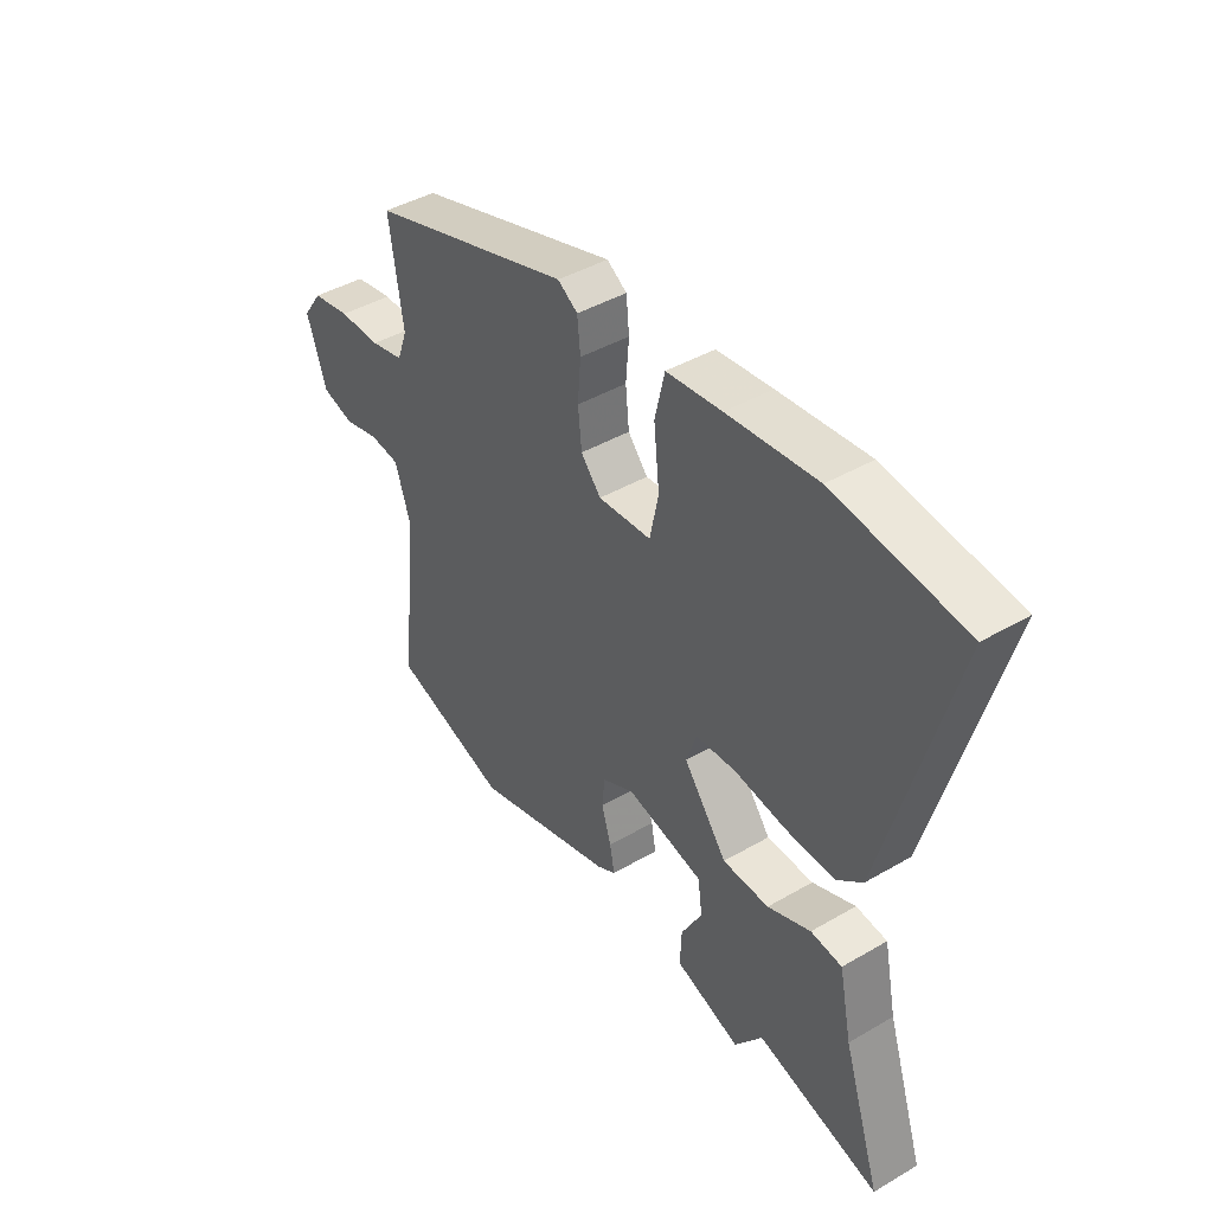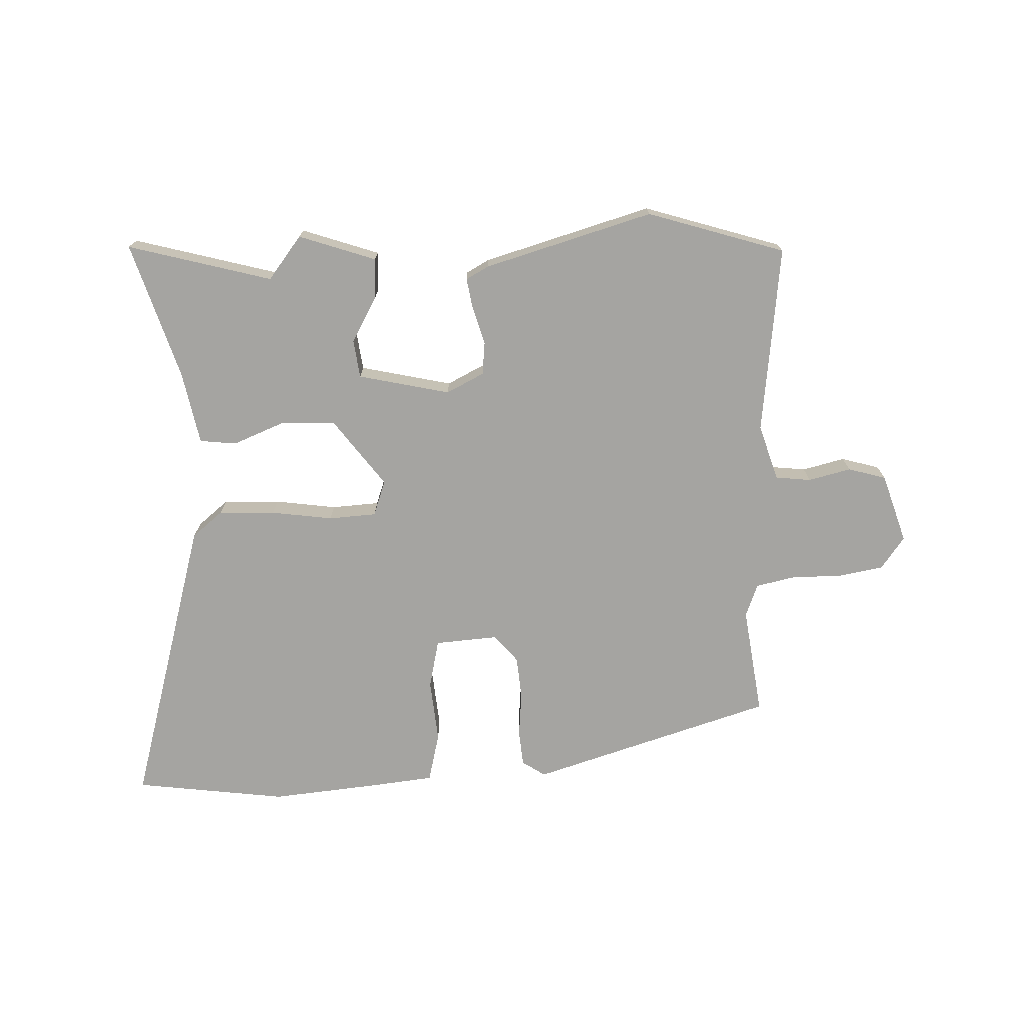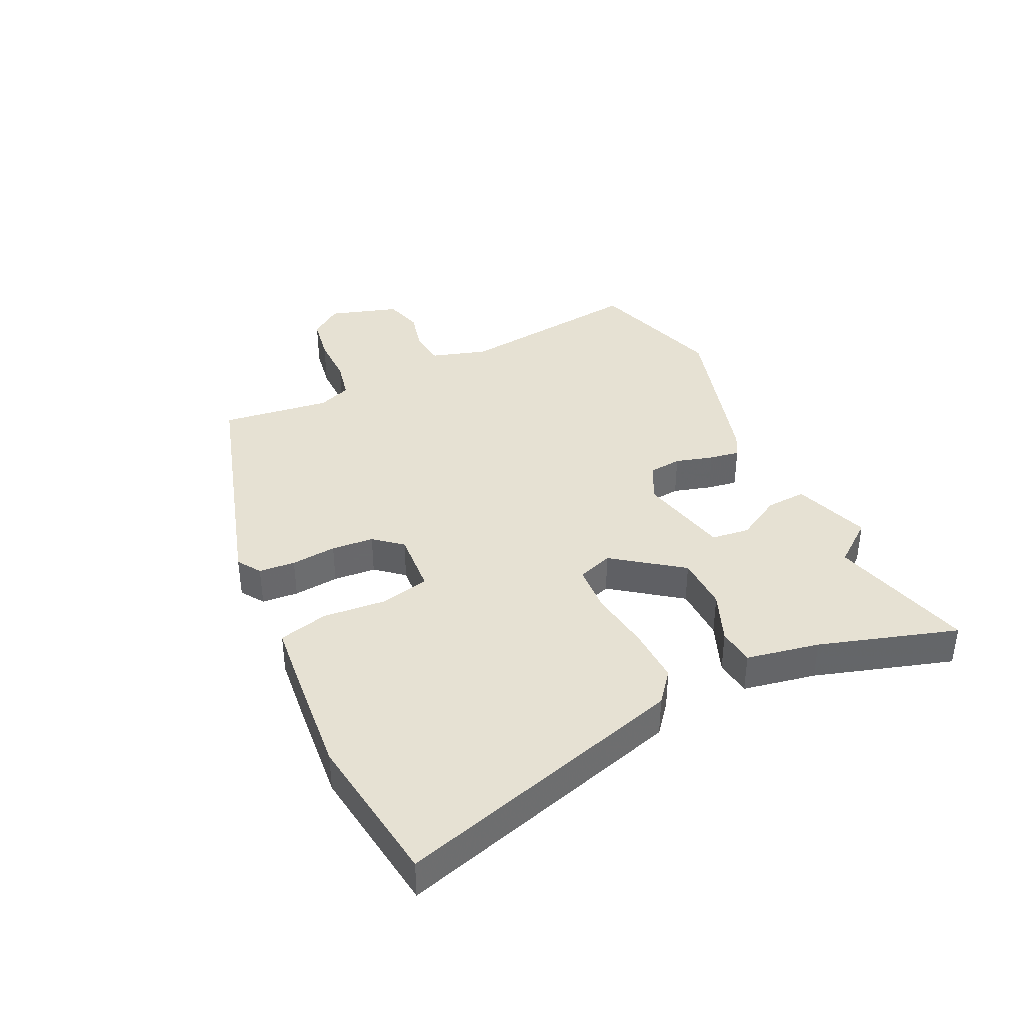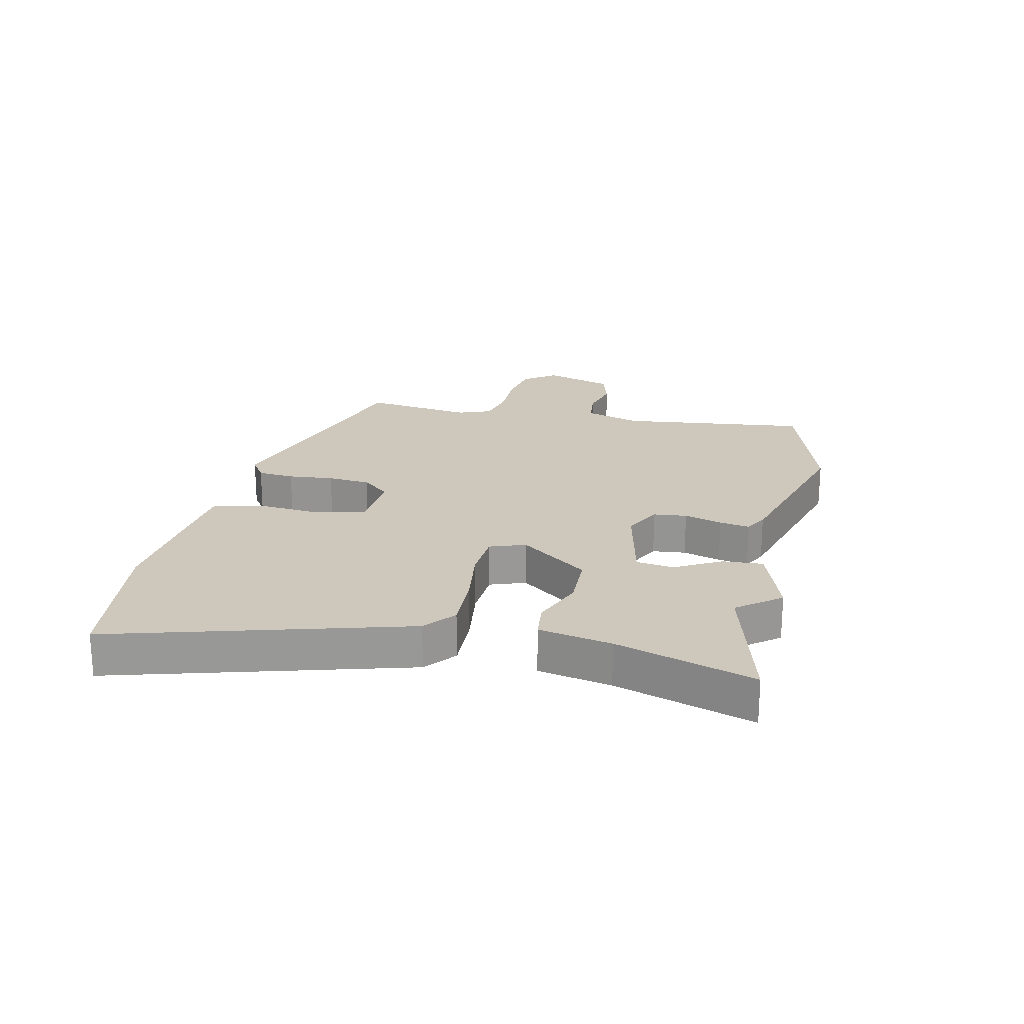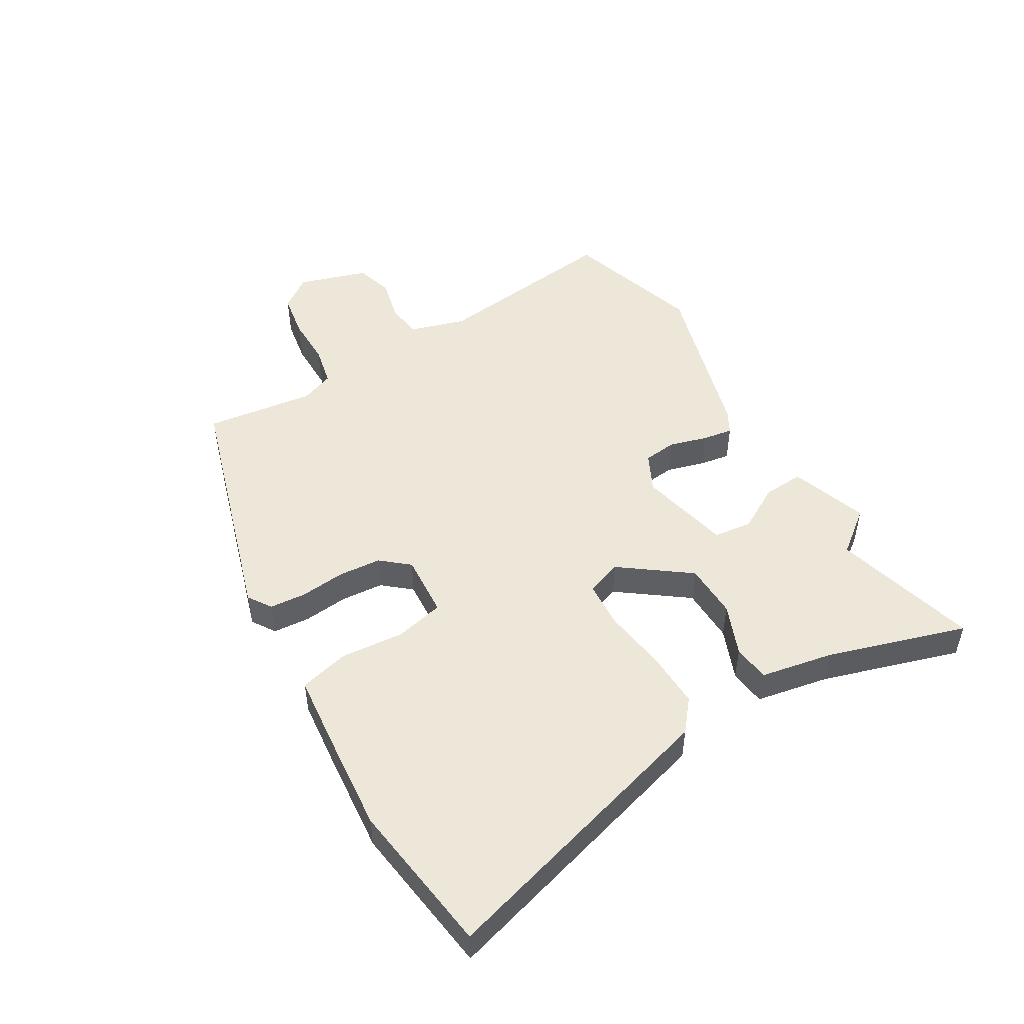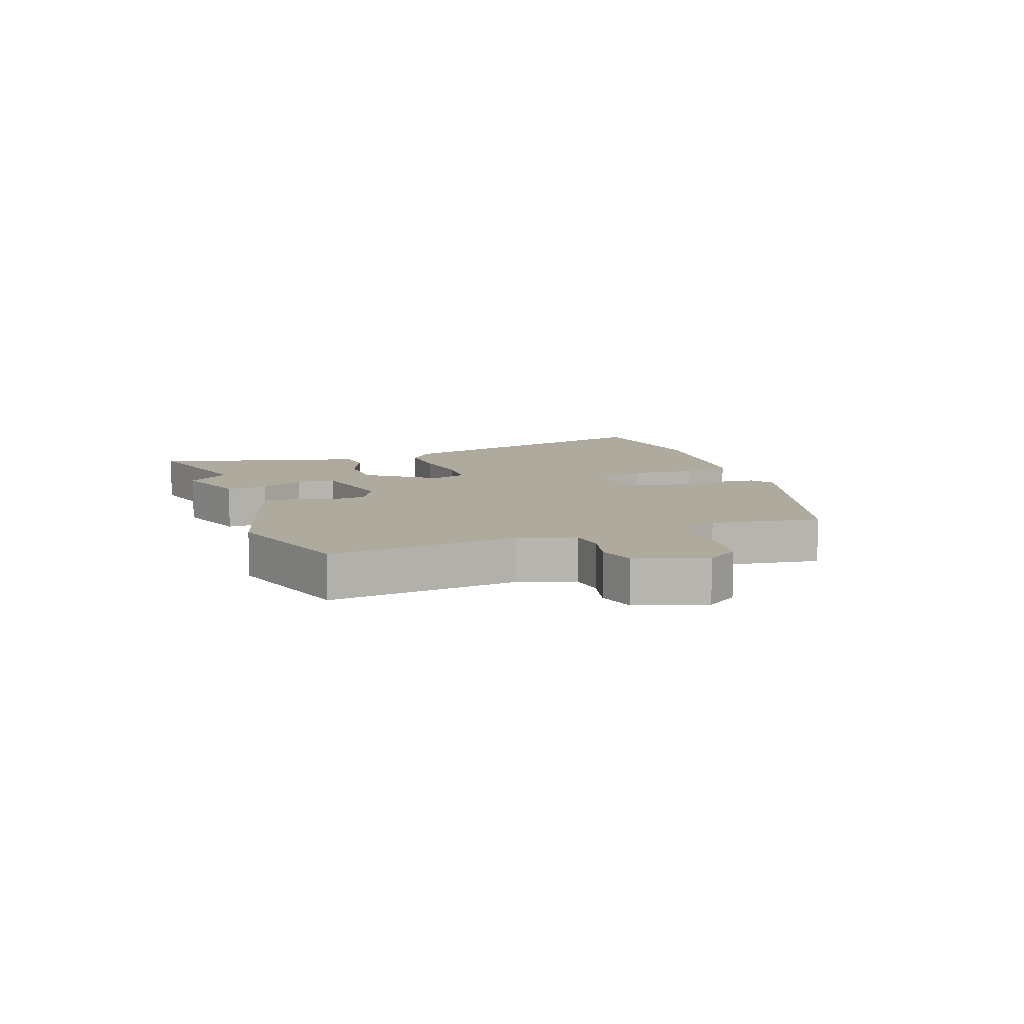
<metadata>
{"format":"obj","ext":"obj","renderer":"f3d","projection":"perspective","resolution":1024,"background":"white","views":[{"elev":42.9,"azim":55.3,"up":"+Z"},{"elev":-73.2,"azim":-178.7,"up":"+Y"},{"elev":38.8,"azim":63.5,"up":"+Y"},{"elev":21.9,"azim":101.8,"up":"+Y"},{"elev":49.7,"azim":58.4,"up":"+Y"},{"elev":9.2,"azim":-110.2,"up":"+Y"}]}
</metadata>
<code>
v 0.589 0.07 -0.523
v 0.35 0.07 -0.462
v 0.296 0.07 -0.534
v 0.168 0.07 -0.492
v 0.171 0.07 -0.425
v 0.212 0.07 -0.35
v 0.203 0.07 -0.287
v 0.051 0.07 -0.255
v -0.011 0.07 -0.287
v -0.016 0.07 -0.342
v 0.003 0.07 -0.404
v 0.012 0.07 -0.454
v -0.025 0.07 -0.475
v -0.303 0.07 -0.559
v -0.531 0.07 -0.491
v -0.498 0.07 -0.179
v -0.528 0.07 -0.087
v -0.587 0.07 -0.081
v -0.657 0.07 -0.099
v -0.72 0.07 -0.082
v -0.758 0.07 0.032
v -0.72 0.07 0.086
v -0.645 0.07 0.1
v -0.562 0.07 0.101
v -0.497 0.07 0.116
v -0.477 0.07 0.171
v -0.504 0.07 0.351
v -0.105 0.07 0.479
v -0.066 0.07 0.454
v -0.06 0.07 0.394
v -0.066 0.07 0.319
v -0.059 0.07 0.249
v -0.02 0.07 0.204
v 0.084 0.07 0.213
v 0.101 0.07 0.294
v 0.09 0.07 0.399
v 0.109 0.07 0.481
v 0.217 0.07 0.494
v 0.392 0.07 0.513
v 0.645 0.07 0.483
v 0.514 0.07 -0.002
v 0.464 0.07 -0.044
v 0.37 0.07 -0.042
v 0.268 0.07 -0.029
v 0.189 0.07 -0.035
v 0.169 0.07 -0.094
v 0.254 0.07 -0.205
v 0.345 0.07 -0.206
v 0.429 0.07 -0.171
v 0.49 0.07 -0.177
v 0.515 0.07 -0.297
v 0.589 0 -0.523
v 0.35 0 -0.462
v 0.296 0 -0.534
v 0.168 0 -0.492
v 0.171 0 -0.425
v 0.212 0 -0.35
v 0.203 0 -0.287
v 0.051 0 -0.255
v -0.011 0 -0.287
v -0.016 0 -0.342
v 0.003 0 -0.404
v 0.012 0 -0.454
v -0.025 0 -0.475
v -0.303 0 -0.559
v -0.531 0 -0.491
v -0.498 0 -0.179
v -0.528 0 -0.087
v -0.587 0 -0.081
v -0.657 0 -0.099
v -0.72 0 -0.082
v -0.758 0 0.032
v -0.72 0 0.086
v -0.645 0 0.1
v -0.562 0 0.101
v -0.497 0 0.116
v -0.477 0 0.171
v -0.504 0 0.351
v -0.105 0 0.479
v -0.066 0 0.454
v -0.06 0 0.394
v -0.066 0 0.319
v -0.059 0 0.249
v -0.02 0 0.204
v 0.084 0 0.213
v 0.101 0 0.294
v 0.09 0 0.399
v 0.109 0 0.481
v 0.217 0 0.494
v 0.392 0 0.513
v 0.645 0 0.483
v 0.514 0 -0.002
v 0.464 0 -0.044
v 0.37 0 -0.042
v 0.268 0 -0.029
v 0.189 0 -0.035
v 0.169 0 -0.094
v 0.254 0 -0.205
v 0.345 0 -0.206
v 0.429 0 -0.171
v 0.49 0 -0.177
v 0.515 0 -0.297
f 48 49 50 51
f 51 1 2
f 48 51 2
f 47 48 2
f 46 47 2 3
f 42 43 44
f 41 42 44
f 40 41 44
f 39 40 44
f 38 39 44
f 37 38 44
f 36 37 44
f 35 36 44
f 34 35 44 45
f 33 34 45 46
f 29 30 31
f 28 29 31
f 27 28 31
f 26 27 31
f 25 26 31 32
f 22 23 24
f 21 22 24
f 20 21 24
f 19 20 24
f 18 19 24
f 17 18 24 25
f 32 33 46
f 25 32 46
f 17 25 46
f 16 17 46
f 14 15 16
f 13 14 16
f 12 13 16
f 11 12 16
f 10 11 16
f 3 4 5 6
f 3 6 7
f 46 3 7
f 9 10 16
f 8 9 16 46
f 7 8 46
f 102 101 100 99
f 53 52 102
f 53 102 99
f 53 99 98
f 54 53 98 97
f 95 94 93
f 95 93 92
f 95 92 91
f 95 91 90
f 95 90 89
f 95 89 88
f 95 88 87
f 95 87 86
f 96 95 86 85
f 97 96 85 84
f 82 81 80
f 82 80 79
f 82 79 78
f 82 78 77
f 83 82 77 76
f 75 74 73
f 75 73 72
f 75 72 71
f 75 71 70
f 75 70 69
f 76 75 69 68
f 97 84 83
f 97 83 76
f 97 76 68
f 97 68 67
f 67 66 65
f 67 65 64
f 67 64 63
f 67 63 62
f 67 62 61
f 57 56 55 54
f 58 57 54
f 58 54 97
f 67 61 60
f 97 67 60 59
f 97 59 58
f 1 52 53 2
f 2 53 54 3
f 3 54 55 4
f 4 55 56 5
f 5 56 57 6
f 6 57 58 7
f 7 58 59 8
f 8 59 60 9
f 9 60 61 10
f 10 61 62 11
f 11 62 63 12
f 12 63 64 13
f 13 64 65 14
f 14 65 66 15
f 15 66 67 16
f 16 67 68 17
f 17 68 69 18
f 18 69 70 19
f 19 70 71 20
f 20 71 72 21
f 21 72 73 22
f 22 73 74 23
f 23 74 75 24
f 24 75 76 25
f 25 76 77 26
f 26 77 78 27
f 27 78 79 28
f 28 79 80 29
f 29 80 81 30
f 30 81 82 31
f 31 82 83 32
f 32 83 84 33
f 33 84 85 34
f 34 85 86 35
f 35 86 87 36
f 36 87 88 37
f 37 88 89 38
f 38 89 90 39
f 39 90 91 40
f 40 91 92 41
f 41 92 93 42
f 42 93 94 43
f 43 94 95 44
f 44 95 96 45
f 45 96 97 46
f 46 97 98 47
f 47 98 99 48
f 48 99 100 49
f 49 100 101 50
f 50 101 102 51
f 51 102 52 1

</code>
